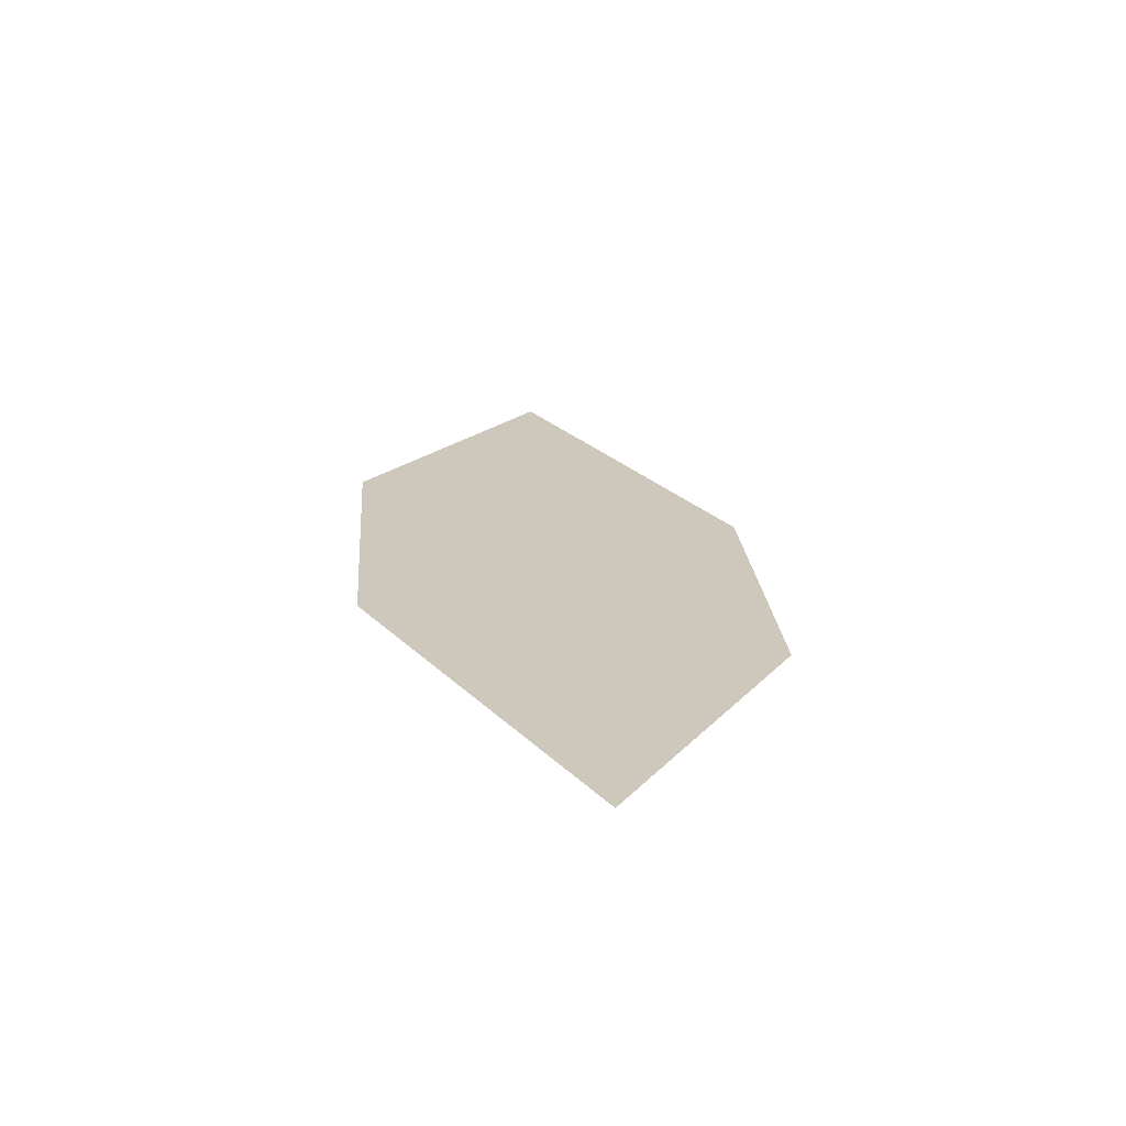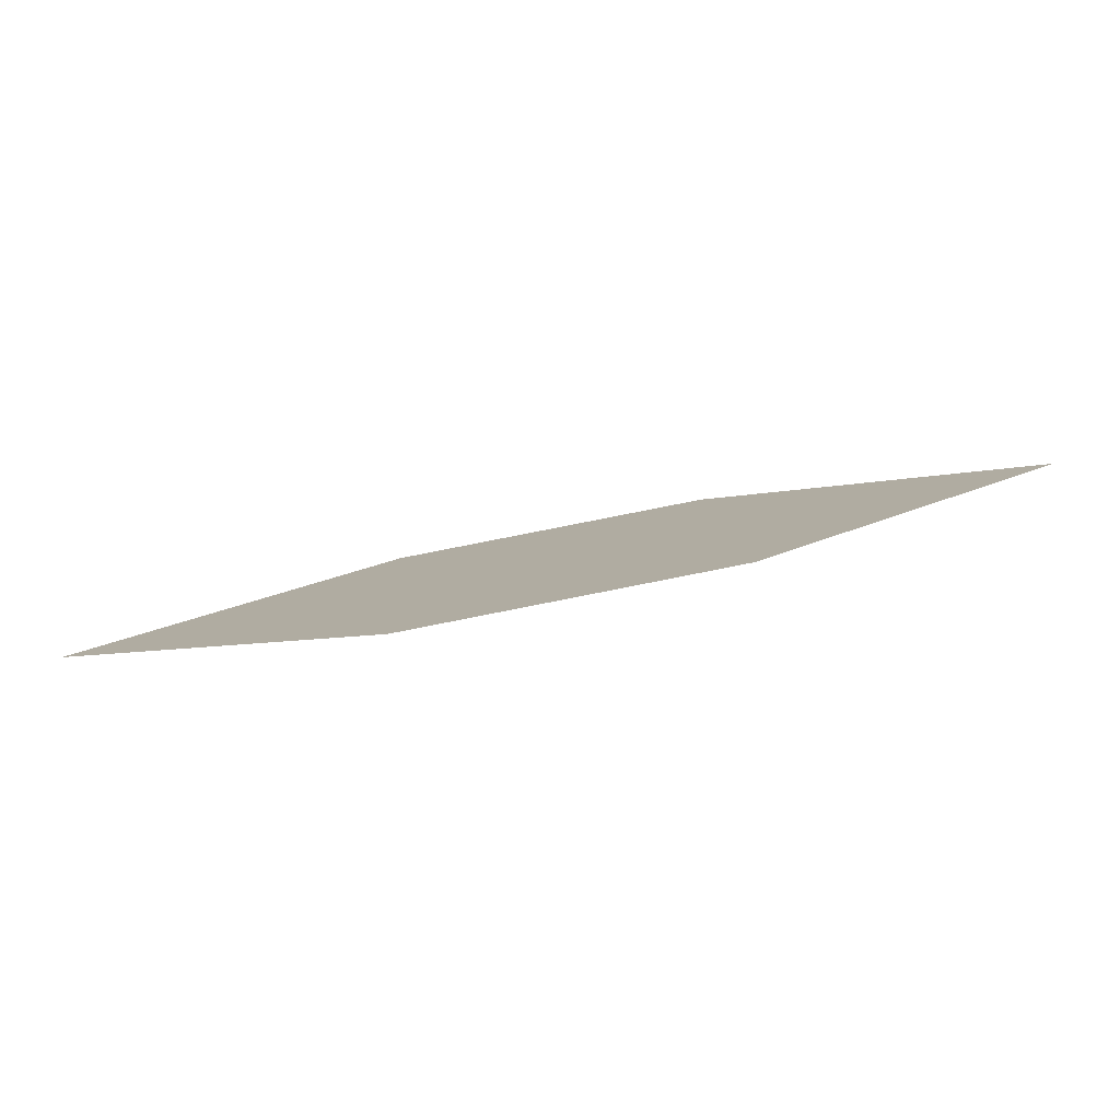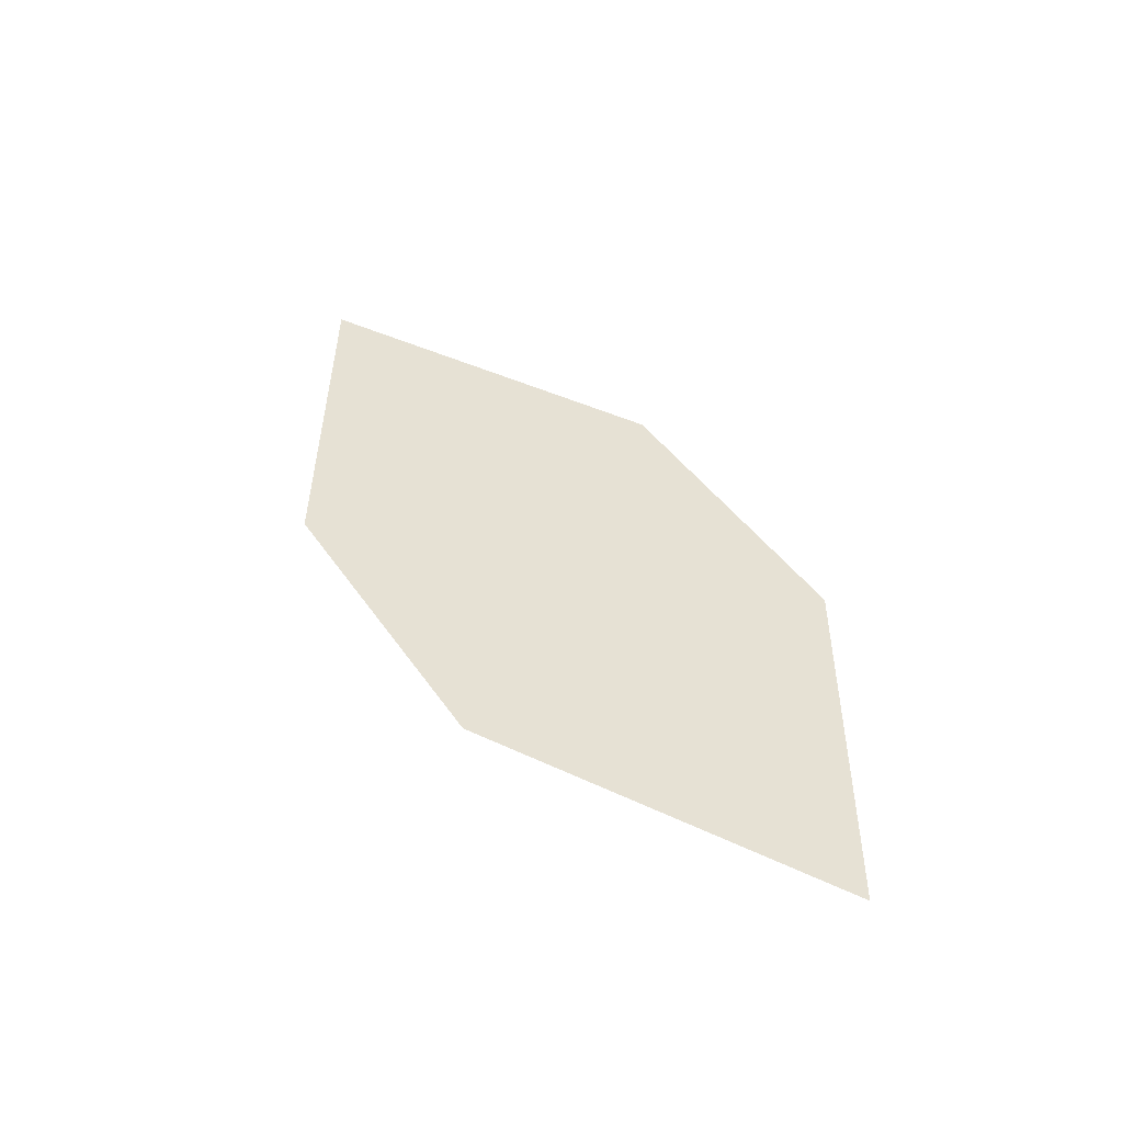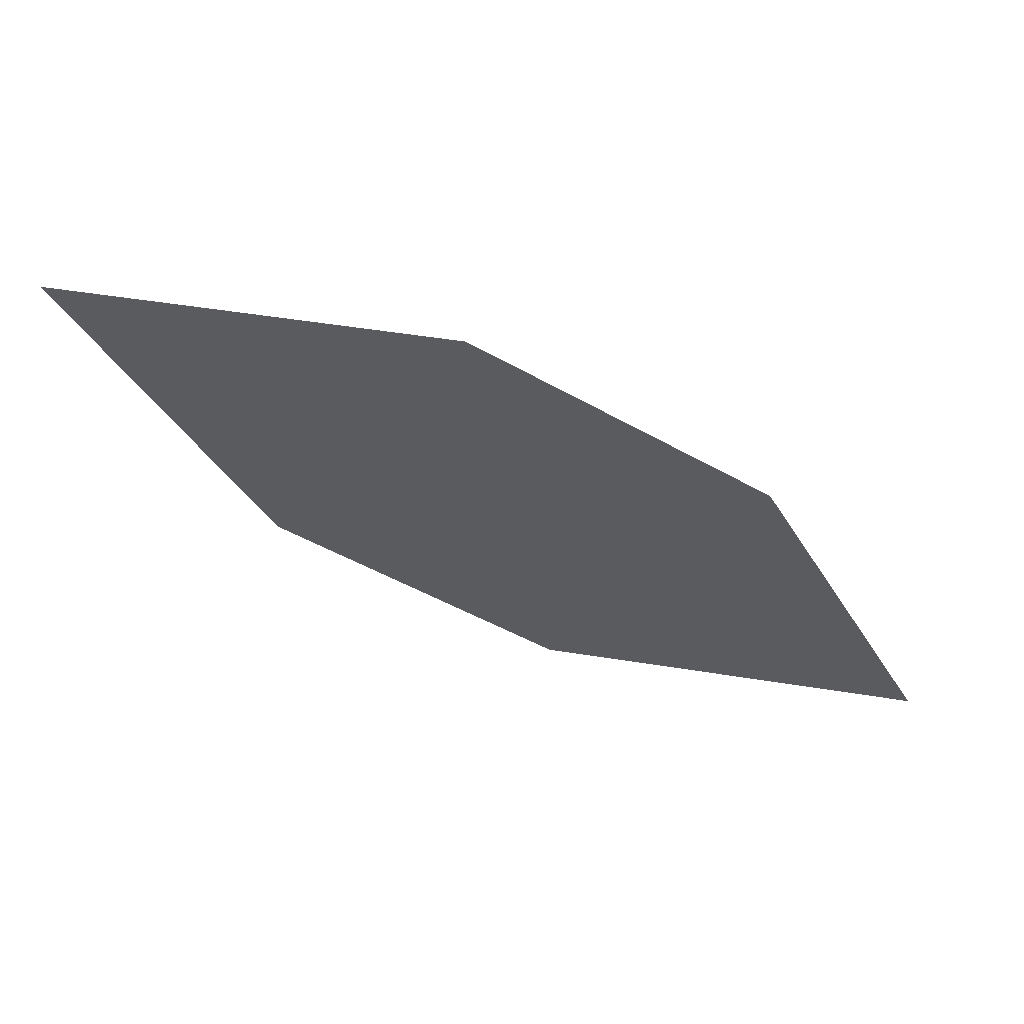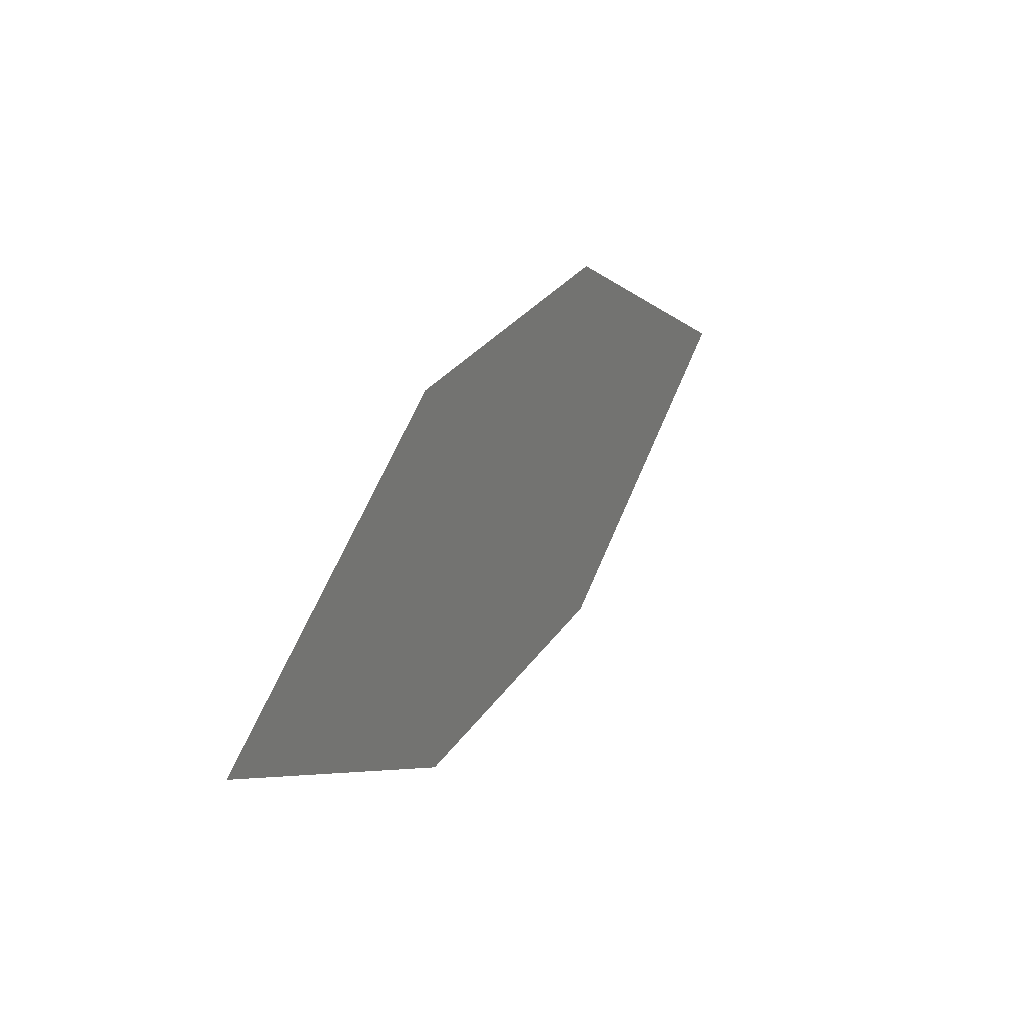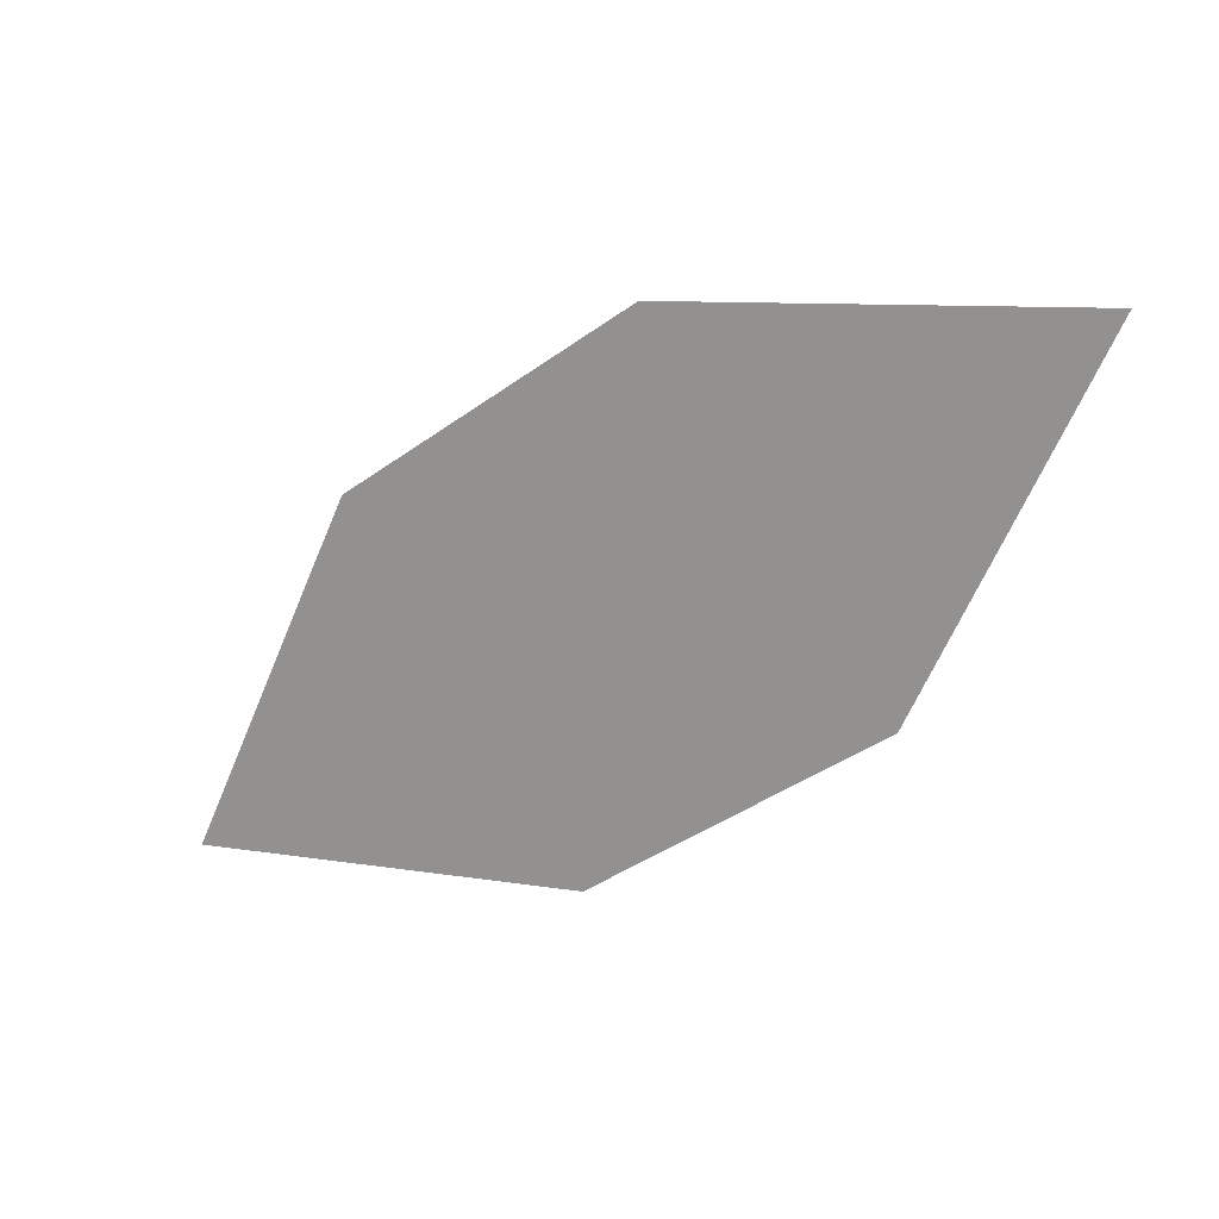
<metadata>
{"format":"obj","ext":"obj","renderer":"f3d","projection":"perspective","resolution":1024,"background":"white","views":[{"elev":31.8,"azim":57.4,"up":"+Z"},{"elev":19.4,"azim":-32.7,"up":"+Z"},{"elev":52.0,"azim":31.0,"up":"+Z"},{"elev":69.4,"azim":5.6,"up":"+Y"},{"elev":-3.0,"azim":109.1,"up":"+Y"},{"elev":3.1,"azim":-160.1,"up":"+Y"}]}
</metadata>
<code>
o leaves.339
v 0.1031 -0.124 2.142
v 0.2222 -0.1874 2.166
v 0.1562 -0.1217 2.146
v 0.1294 -0.1686 2.155
v 0.1691 -0.1897 2.163
v 0.1959 -0.1428 2.154
f 1 2 6 3
f 1 4 5 2

</code>
